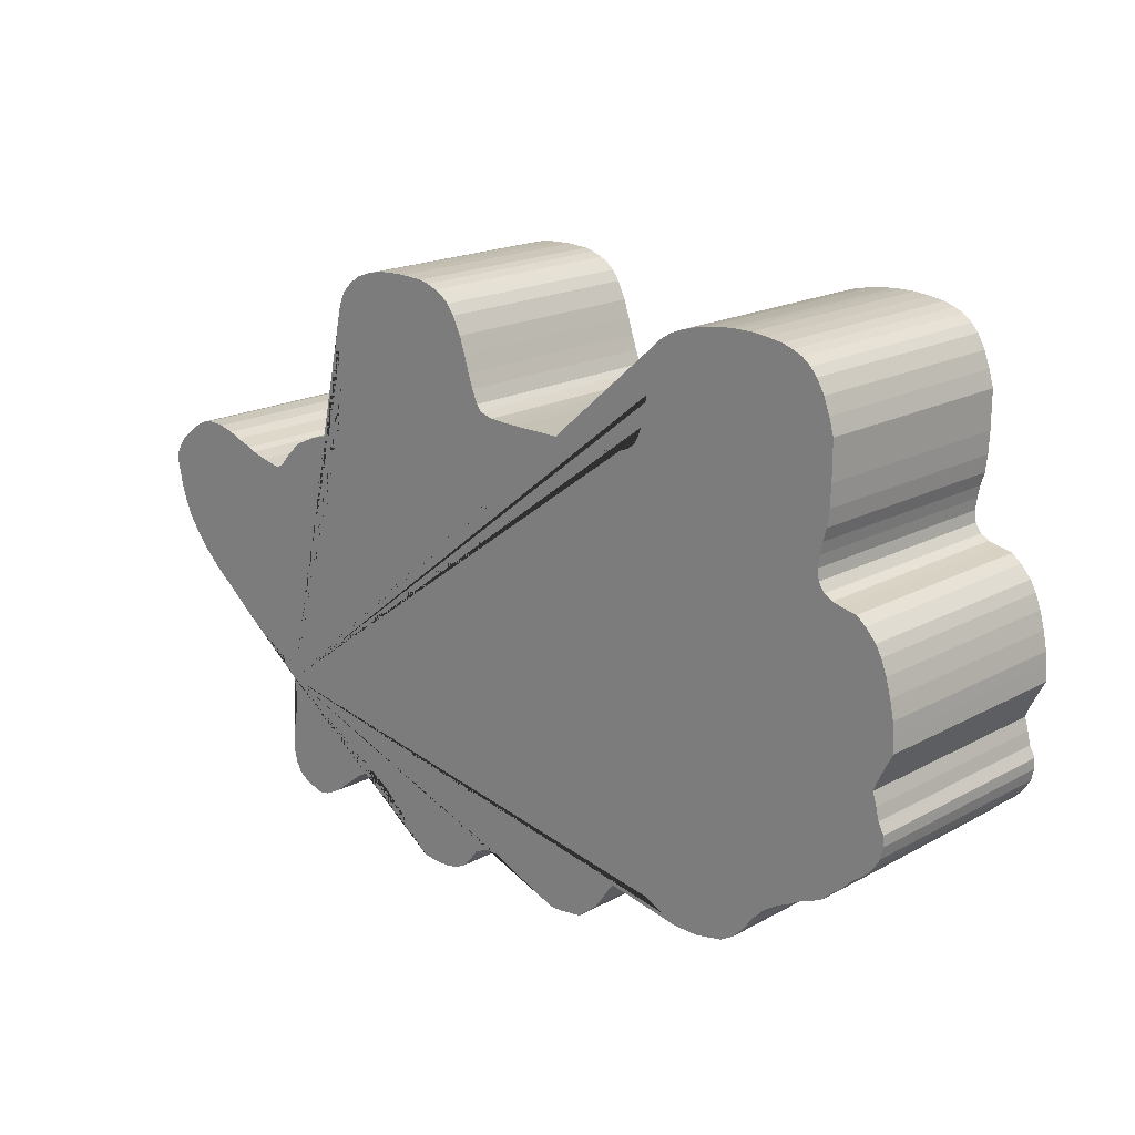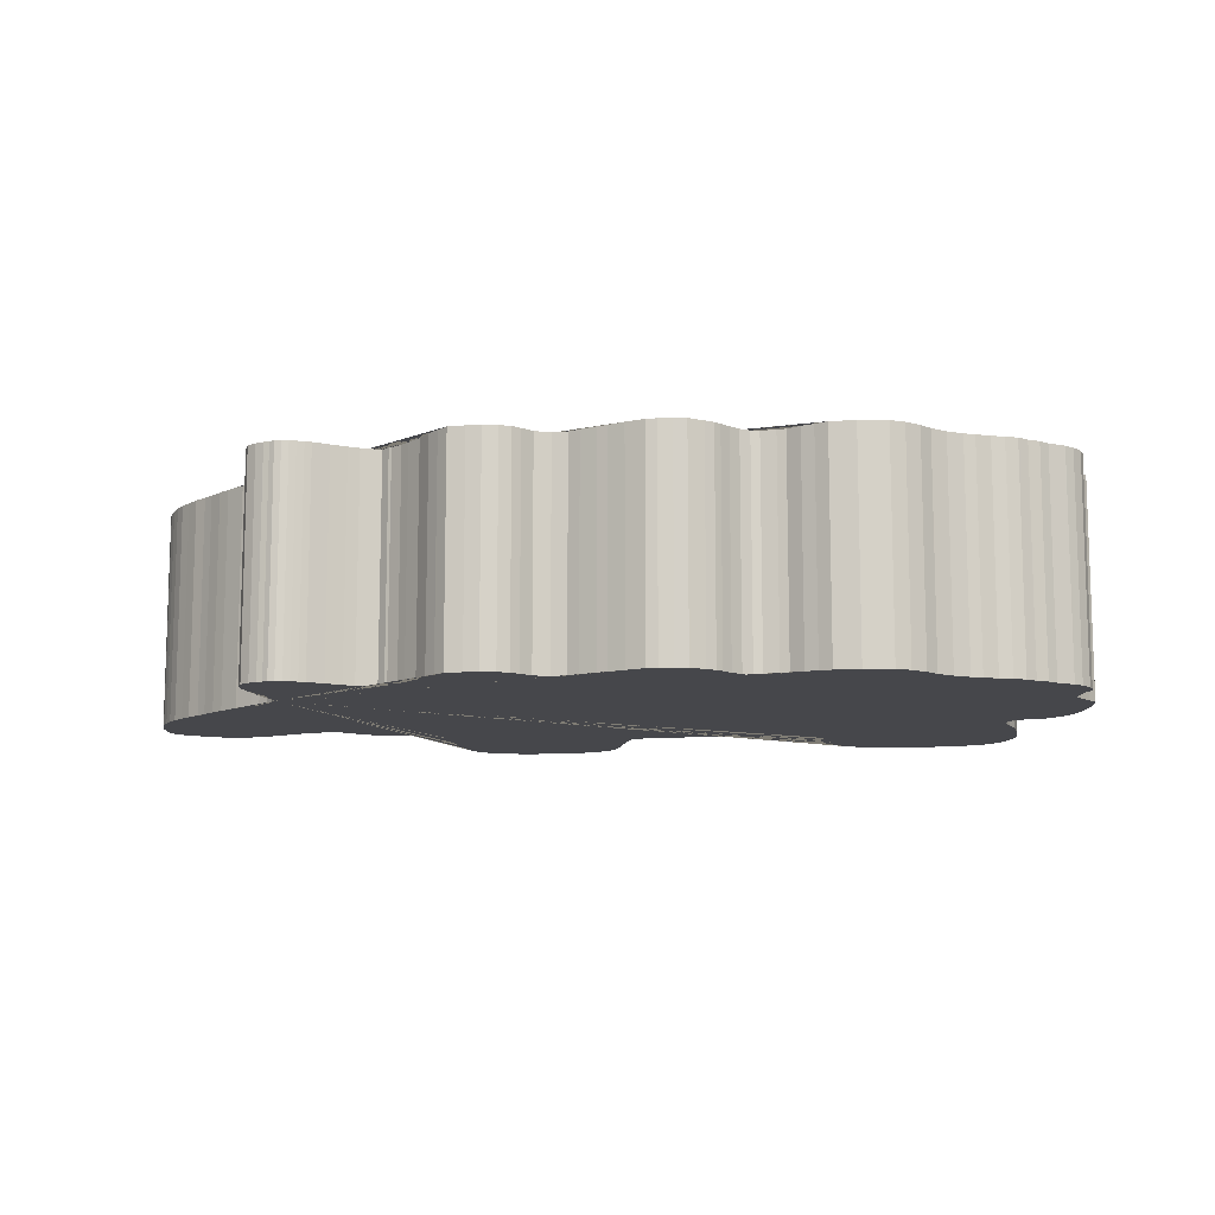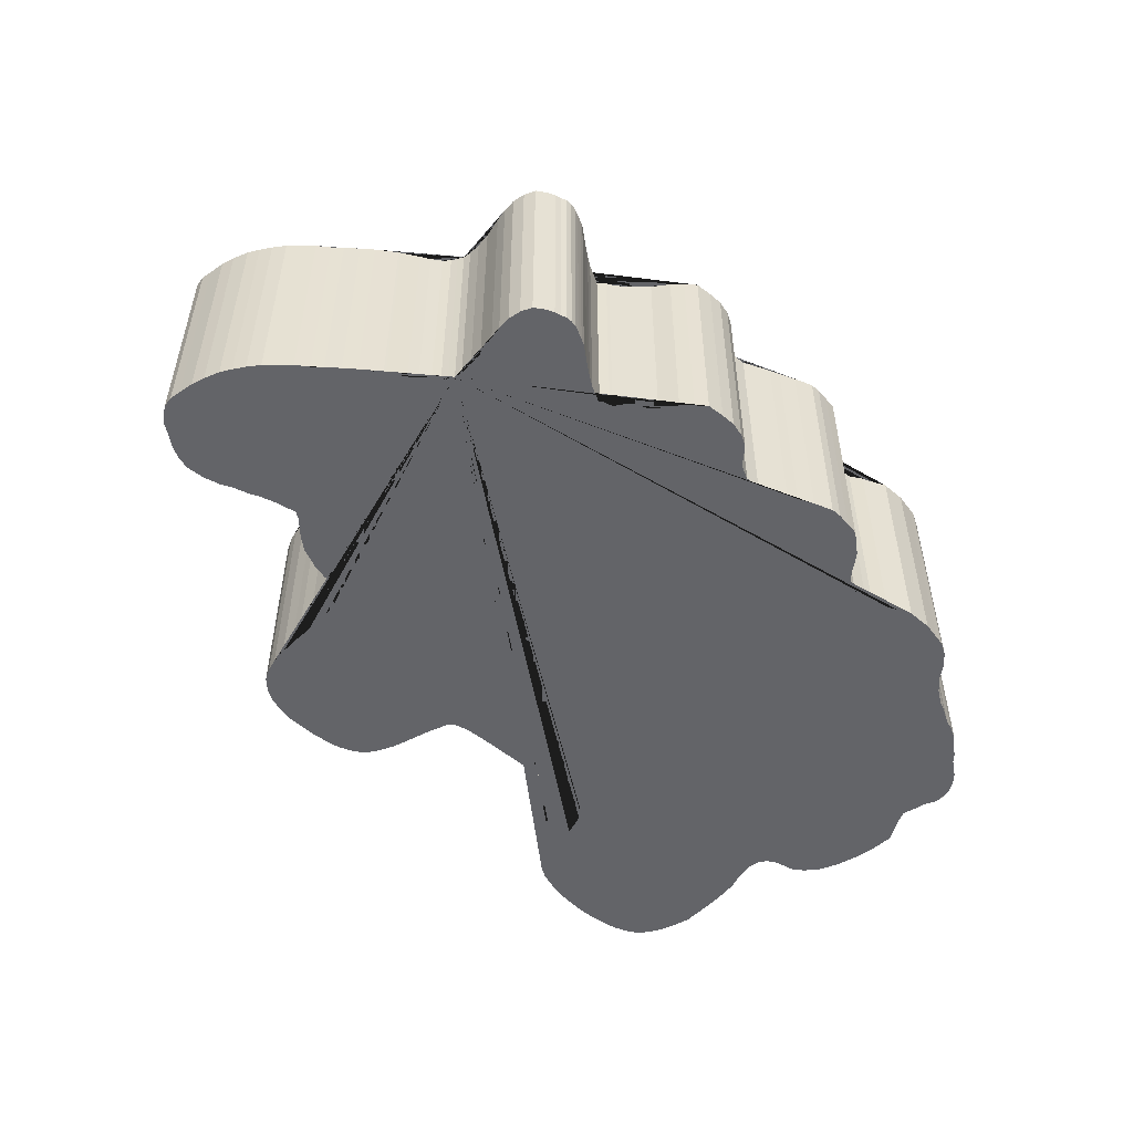
<metadata>
{"format":"obj","ext":"obj","renderer":"f3d","projection":"perspective","resolution":1024,"background":"white","views":[{"elev":18.7,"azim":-135.8,"up":"+Z"},{"elev":-10.7,"azim":-169.8,"up":"+Y"},{"elev":-51.3,"azim":137.7,"up":"+Y"}]}
</metadata>
<code>
o Plane
v 0.3555 0 -0.1673
v -0.435 0 0.1168
v -0.4188 0 0.1577
v 0.4112 0 -0.1278
v 0.4335 0 -0.1126
v 0.4472 0 -0.102
v 0.4613 0 -0.08981
v 0.4727 0 -0.0808
v 0.4869 0 -0.07069
v 0.4997 0 -0.059
v 0.5121 0 -0.04782
v 0.5229 0 -0.03511
v 0.5318 0 -0.02288
v 0.5397 0 -0.01079
v 0.5472 0 0.006302
v 0.5523 0 0.0213
v 0.5557 0 0.0385
v 0.5583 0 0.05146
v 0.5572 0 0.06302
v 0.5525 0 0.07153
v 0.5446 0 0.08266
v 0.5327 0 0.09116
v 0.5205 0 0.1012
v 0.5057 0 0.1097
v 0.4906 0 0.1138
v 0.4697 0 0.1124
v 0.4515 0 0.108
v 0.4383 0 0.1021
v 0.418 0 0.09608
v 0.4096 0 0.09203
v 0.3907 0 0.08684
v 0.377 0 0.08431
v 0.367 0 0.08202
v 0.3587 0 0.08714
v 0.3524 0 0.09397
v 0.3441 0 0.103
v 0.3355 0 0.1108
v 0.3259 0 0.1186
v 0.3139 0 0.124
v 0.3008 0 0.13
v 0.2856 0 0.1339
v 0.2719 0 0.1361
v 0.2609 0 0.1369
v 0.2543 0 0.1402
v 0.2522 0 0.1435
v 0.25 0 0.1533
v 0.25 0 0.1621
v 0.25 0 0.1763
v 0.25 0 0.1927
v 0.25 0 0.2081
v 0.2511 0 0.2267
v 0.2511 0 0.2387
v 0.2513 0 0.2563
v 0.2493 0 0.276
v 0.2467 0 0.2891
v 0.2401 0 0.3041
v 0.2289 0 0.316
v 0.2147 0 0.3255
v 0.2007 0 0.3307
v 0.1794 0 0.3358
v 0.1595 0 0.3369
v 0.1415 0 0.3373
v 0.1163 0 0.3358
v 0.1052 0 0.3332
v 0.09293 0 0.3288
v 0.08304 0 0.3234
v 0.07491 0 0.3167
v 0.06661 0 0.3053
v 0.05693 0 0.2859
v 0.05061 0 0.267
v 0.04471 0 0.2484
v 0.03902 0 0.2322
v 0.03287 0 0.2174
v 0.02672 0 0.2105
v 0.01132 0 0.2059
v -0.004857 0 0.2052
v -0.02493 0 0.2048
v -0.04026 0 0.2048
v -0.05669 0 0.2048
v -0.07969 0 0.2048
v -0.1009 0 0.2048
v -0.1193 0 0.2057
v -0.1324 0 0.2061
v -0.1555 0 0.207
v -0.1706 0 0.2081
v -0.1806 0 0.2112
v -0.1887 0 0.2184
v -0.1931 0 0.2258
v -0.197 0 0.2364
v -0.2013 0 0.253
v -0.2023 0 0.2617
v -0.2045 0 0.2771
v -0.2072 0 0.2923
v -0.21 0 0.3044
v -0.2142 0 0.3167
v -0.2209 0 0.3269
v -0.2326 0 0.3344
v -0.2451 0 0.3395
v -0.2593 0 0.3439
v -0.2785 0 0.3481
v -0.2955 0 0.3501
v -0.3061 0 0.3511
v -0.3162 0 0.3515
v -0.3316 0 0.3515
v -0.3493 0 0.3499
v -0.3672 0 0.3471
v -0.3797 0 0.3431
v -0.3907 0 0.3384
v -0.4006 0 0.3307
v -0.4082 0 0.322
v -0.417 0 0.3066
v -0.4236 0 0.2891
v -0.429 0 0.2705
v -0.429 0 0.2508
v -0.429 0 0.2278
v -0.428 0 0.2037
v -0.4258 0 0.1851
v -0.4215 0 0.1709
v -0.417 0 0.1445
v -0.4187 0 0.1321
v -0.4256 0 0.1222
v -0.4466 0 0.1139
v -0.463 0 0.1106
v -0.4739 0 0.1018
v -0.486 0 0.08869
v -0.4926 0 0.07665
v -0.4991 0 0.06022
v -0.5046 0 0.04051
v -0.509 0 0.0197
v -0.5101 0 0.005462
v -0.5112 0 -0.01206
v -0.5046 0 -0.02411
v -0.4948 0 -0.04382
v -0.4904 0 -0.05477
v -0.4948 0 -0.06901
v -0.498 0 -0.08325
v -0.5046 0 -0.09529
v -0.5048 0 -0.1073
v -0.5021 0 -0.1204
v -0.4944 0 -0.1329
v -0.486 0 -0.1424
v -0.4685 0 -0.1555
v -0.4597 0 -0.1654
v -0.4477 0 -0.1741
v -0.4378 0 -0.184
v -0.4247 0 -0.1906
v -0.4104 0 -0.1961
v -0.3951 0 -0.2048
v -0.3831 0 -0.2103
v -0.3666 0 -0.2212
v -0.3601 0 -0.2278
v -0.3513 0 -0.2366
v -0.3414 0 -0.2508
v -0.3272 0 -0.265
v -0.3119 0 -0.2738
v -0.3009 0 -0.276
v -0.2801 0 -0.2804
v -0.2615 0 -0.2804
v -0.2516 0 -0.2804
v -0.2374 0 -0.2738
v -0.2232 0 -0.2683
v -0.2078 0 -0.2596
v -0.198 0 -0.2585
v -0.181 0 -0.2575
v -0.1616 0 -0.2677
v -0.1454 0 -0.2907
v -0.1399 0 -0.2979
v -0.1312 0 -0.3056
v -0.1158 0 -0.3176
v -0.1016 0 -0.3198
v -0.08626 0 -0.322
v -0.07421 0 -0.322
v -0.05231 0 -0.3143
v -0.03369 0 -0.3067
v -0.02164 0 -0.3023
v -0.003024 0 -0.2946
v 0.01013 0 -0.2888
v 0.02729 0 -0.2884
v 0.04407 0 -0.2968
v 0.05393 0 -0.3099
v 0.06159 0 -0.3187
v 0.07364 0 -0.3253
v 0.09007 0 -0.3297
v 0.1065 0 -0.3297
v 0.1262 0 -0.3286
v 0.1383 0 -0.3187
v 0.1503 0 -0.3078
v 0.1645 0 -0.2902
v 0.1799 0 -0.2771
v 0.1897 0 -0.2683
v 0.2029 0 -0.2596
v 0.2062 0 -0.2585
v 0.2149 0 -0.2519
v 0.2357 0 -0.2629
v 0.2467 0 -0.2705
v 0.262 0 -0.2826
v 0.2776 0 -0.2953
v 0.3064 0 -0.3079
v 0.3365 0 -0.3002
v 0.3476 0 -0.2931
v 0.3539 0 -0.2808
v 0.3571 0 -0.2662
v 0.3568 0 -0.2512
v 0.3548 0 -0.2368
v 0.3503 0 -0.2138
v 0.3493 0 -0.1973
v 0.3495 0 -0.1826
v 0.3668 0 -0.1534
v 0.3783 0 -0.1459
v 0.389 0 -0.1402
v 0.4089 0 -0.1291
v 0.3516 0 -0.1738
v 0.3596 0 -0.1605
v 0.2918 0 -0.3027
v 0.3199 0 -0.3055
v 0.2987 0 -0.3059
v 0.3267 0 -0.3043
v 0.2843 0 -0.299
v 0.3139 0 -0.3078
v -0.1716 0 -0.2601
v -0.1526 0 -0.2797
v -0.1526 -0.25 -0.2797
v -0.1716 -0.25 -0.2601
v 0.3139 -0.25 -0.3078
v 0.2843 -0.25 -0.299
v 0.3267 -0.25 -0.3043
v 0.2987 -0.25 -0.3059
v 0.3199 -0.25 -0.3055
v 0.2918 -0.25 -0.3027
v 0.3596 -0.25 -0.1605
v 0.3516 -0.25 -0.1738
v 0.4089 -0.25 -0.1291
v 0.389 -0.25 -0.1402
v 0.3783 -0.25 -0.1459
v 0.3668 -0.25 -0.1534
v 0.3495 -0.25 -0.1826
v 0.3493 -0.25 -0.1973
v 0.3503 -0.25 -0.2138
v 0.3548 -0.25 -0.2368
v 0.3568 -0.25 -0.2512
v 0.3571 -0.25 -0.2662
v 0.3539 -0.25 -0.2808
v 0.3476 -0.25 -0.2931
v 0.3365 -0.25 -0.3002
v 0.3064 -0.25 -0.3079
v 0.2776 -0.25 -0.2953
v 0.262 -0.25 -0.2826
v 0.2467 -0.25 -0.2705
v 0.2357 -0.25 -0.2629
v 0.2149 -0.25 -0.2519
v 0.2062 -0.25 -0.2585
v 0.2029 -0.25 -0.2596
v 0.1897 -0.25 -0.2683
v 0.1799 -0.25 -0.2771
v 0.1645 -0.25 -0.2902
v 0.1503 -0.25 -0.3078
v 0.1383 -0.25 -0.3187
v 0.1262 -0.25 -0.3286
v 0.1065 -0.25 -0.3297
v 0.09007 -0.25 -0.3297
v 0.07364 -0.25 -0.3253
v 0.06159 -0.25 -0.3187
v 0.05393 -0.25 -0.3099
v 0.04407 -0.25 -0.2968
v 0.02729 -0.25 -0.2884
v 0.01013 -0.25 -0.2888
v -0.003024 -0.25 -0.2946
v -0.02164 -0.25 -0.3023
v -0.03369 -0.25 -0.3067
v -0.05231 -0.25 -0.3143
v -0.07421 -0.25 -0.322
v -0.08626 -0.25 -0.322
v -0.1016 -0.25 -0.3198
v -0.1158 -0.25 -0.3176
v -0.1312 -0.25 -0.3056
v -0.1399 -0.25 -0.2979
v -0.1454 -0.25 -0.2907
v -0.1616 -0.25 -0.2677
v -0.181 -0.25 -0.2575
v -0.198 -0.25 -0.2585
v -0.2078 -0.25 -0.2596
v -0.2232 -0.25 -0.2683
v -0.2374 -0.25 -0.2738
v -0.2516 -0.25 -0.2804
v -0.2615 -0.25 -0.2804
v -0.2801 -0.25 -0.2804
v -0.3009 -0.25 -0.276
v -0.3119 -0.25 -0.2738
v -0.3272 -0.25 -0.265
v -0.3414 -0.25 -0.2508
v -0.3513 -0.25 -0.2366
v -0.3601 -0.25 -0.2278
v -0.3666 -0.25 -0.2212
v -0.3831 -0.25 -0.2103
v -0.3951 -0.25 -0.2048
v -0.4104 -0.25 -0.1961
v -0.4247 -0.25 -0.1906
v -0.4378 -0.25 -0.184
v -0.4477 -0.25 -0.1741
v -0.4597 -0.25 -0.1654
v -0.4685 -0.25 -0.1555
v -0.486 -0.25 -0.1424
v -0.4944 -0.25 -0.1329
v -0.5021 -0.25 -0.1204
v -0.5048 -0.25 -0.1073
v -0.5046 -0.25 -0.09529
v -0.498 -0.25 -0.08325
v -0.4948 -0.25 -0.06901
v -0.4904 -0.25 -0.05477
v -0.4948 -0.25 -0.04382
v -0.5046 -0.25 -0.02411
v -0.5112 -0.25 -0.01206
v -0.5101 -0.25 0.005462
v -0.509 -0.25 0.0197
v -0.5046 -0.25 0.04051
v -0.4991 -0.25 0.06022
v -0.4926 -0.25 0.07665
v -0.486 -0.25 0.08869
v -0.4739 -0.25 0.1018
v -0.463 -0.25 0.1106
v -0.4466 -0.25 0.1139
v -0.4256 -0.25 0.1222
v -0.4187 -0.25 0.1321
v -0.417 -0.25 0.1445
v -0.4215 -0.25 0.1709
v -0.4258 -0.25 0.1851
v -0.428 -0.25 0.2037
v -0.429 -0.25 0.2278
v -0.429 -0.25 0.2508
v -0.429 -0.25 0.2705
v -0.4236 -0.25 0.2891
v -0.417 -0.25 0.3066
v -0.4082 -0.25 0.322
v -0.4006 -0.25 0.3307
v -0.3907 -0.25 0.3384
v -0.3797 -0.25 0.3431
v -0.3672 -0.25 0.3471
v -0.3493 -0.25 0.3499
v -0.3316 -0.25 0.3515
v -0.3162 -0.25 0.3515
v -0.3061 -0.25 0.3511
v -0.2955 -0.25 0.3501
v -0.2785 -0.25 0.3481
v -0.2593 -0.25 0.3439
v -0.2451 -0.25 0.3395
v -0.2326 -0.25 0.3344
v -0.2209 -0.25 0.3269
v -0.2142 -0.25 0.3167
v -0.21 -0.25 0.3044
v -0.2072 -0.25 0.2923
v -0.2045 -0.25 0.2771
v -0.2023 -0.25 0.2617
v -0.2013 -0.25 0.253
v -0.197 -0.25 0.2364
v -0.1931 -0.25 0.2258
v -0.1887 -0.25 0.2184
v -0.1806 -0.25 0.2112
v -0.1706 -0.25 0.2081
v -0.1555 -0.25 0.207
v -0.1324 -0.25 0.2061
v -0.1193 -0.25 0.2057
v -0.1009 -0.25 0.2048
v -0.07969 -0.25 0.2048
v -0.05669 -0.25 0.2048
v -0.04026 -0.25 0.2048
v -0.02493 -0.25 0.2048
v -0.004857 -0.25 0.2052
v 0.01132 -0.25 0.2059
v 0.02672 -0.25 0.2105
v 0.03287 -0.25 0.2174
v 0.03902 -0.25 0.2322
v 0.04471 -0.25 0.2484
v 0.05061 -0.25 0.267
v 0.05693 -0.25 0.2859
v 0.06661 -0.25 0.3053
v 0.07491 -0.25 0.3167
v 0.08304 -0.25 0.3234
v 0.09293 -0.25 0.3288
v 0.1052 -0.25 0.3332
v 0.1163 -0.25 0.3358
v 0.1415 -0.25 0.3373
v 0.1595 -0.25 0.3369
v 0.1794 -0.25 0.3358
v 0.2007 -0.25 0.3307
v 0.2147 -0.25 0.3255
v 0.2289 -0.25 0.316
v 0.2401 -0.25 0.3041
v 0.2467 -0.25 0.2891
v 0.2493 -0.25 0.276
v 0.2513 -0.25 0.2563
v 0.2511 -0.25 0.2387
v 0.2511 -0.25 0.2267
v 0.25 -0.25 0.2081
v 0.25 -0.25 0.1927
v 0.25 -0.25 0.1763
v 0.25 -0.25 0.1621
v 0.25 -0.25 0.1533
v 0.2522 -0.25 0.1435
v 0.2543 -0.25 0.1402
v 0.2609 -0.25 0.1369
v 0.2719 -0.25 0.1361
v 0.2856 -0.25 0.1339
v 0.3008 -0.25 0.13
v 0.3139 -0.25 0.124
v 0.3259 -0.25 0.1186
v 0.3355 -0.25 0.1108
v 0.3441 -0.25 0.103
v 0.3524 -0.25 0.09397
v 0.3587 -0.25 0.08714
v 0.367 -0.25 0.08202
v 0.377 -0.25 0.08431
v 0.3907 -0.25 0.08684
v 0.4096 -0.25 0.09203
v 0.418 -0.25 0.09608
v 0.4383 -0.25 0.1021
v 0.4515 -0.25 0.108
v 0.4697 -0.25 0.1124
v 0.4906 -0.25 0.1138
v 0.5057 -0.25 0.1097
v 0.5205 -0.25 0.1012
v 0.5327 -0.25 0.09116
v 0.5446 -0.25 0.08266
v 0.5525 -0.25 0.07153
v 0.5572 -0.25 0.06302
v 0.5583 -0.25 0.05146
v 0.5557 -0.25 0.0385
v 0.5523 -0.25 0.0213
v 0.5472 -0.25 0.006302
v 0.5397 -0.25 -0.01079
v 0.5318 -0.25 -0.02288
v 0.5229 -0.25 -0.03511
v 0.5121 -0.25 -0.04782
v 0.4997 -0.25 -0.059
v 0.4869 -0.25 -0.07069
v 0.4727 -0.25 -0.0808
v 0.4613 -0.25 -0.08981
v 0.4472 -0.25 -0.102
v 0.4335 -0.25 -0.1126
v 0.4112 -0.25 -0.1278
v -0.4188 -0.25 0.1577
v -0.435 -0.25 0.1168
v 0.3555 -0.25 -0.1673
f 212 1 213 208 209 210 211 4 5 6 7 8 9 10 11 12 13 14 15 16 17 18 19 20 21 22 23 24 25 26 27 28 29 30 31 32 33 34 35 36 37 38 39 40 41 42 43 44 45 46 47 48 49 50 51 52 53 54 55 56 57 58 59 60 61 62 63 64 65 66 67 68 69 70 71 72 73 74 75 76 77 78 79 80 81 82 83 84 85 86 87 88 89 90 91 92 93 94 95 96 97 98 99 100 101 102 103 104 105 106 107 108 109 110 111 112 113 114 115 116 117 118 3 119 120 121 2 122 123 124 125 126 127 128 129 130 131 132 133 134 135 136 137 138 139 140 141 142 143 144 145 146 147 148 149 150 151 152 153 154 155 156 157 158 159 160 161 162 163 164 220 165 221 166 167 168 169 170 171 172 173 174 175 176 177 178 179 180 181 182 183 184 185 186 187 188 189 190 191 192 193 194 195 196 197 218 214 216 198 219 215 217 199 200 201 202 203 204 205 206 207
f 158 159 284 285
f 176 177 266 267
f 13 14 429 430
f 71 72 371 372
f 117 118 325 326
f 175 176 267 268
f 211 4 439 232
f 70 71 372 373
f 12 13 430 431
f 174 175 268 269
f 116 117 326 327
f 69 70 373 374
f 165 221 222 278
f 173 174 269 270
f 11 12 431 432
f 68 69 374 375
f 115 116 327 328
f 172 173 270 271
f 164 220 223 279
f 67 68 375 376
f 10 11 432 433
f 171 172 271 272
f 114 115 328 329
f 66 67 376 377
f 198 219 224 245
f 170 171 272 273
f 9 10 433 434
f 65 66 377 378
f 113 114 329 330
f 169 170 273 274
f 197 218 225 246
f 168 169 274 275
f 8 9 434 435
f 167 168 275 276
f 112 113 330 331
f 62 63 380 381
f 215 217 226 228
f 166 167 276 277
f 7 8 435 436
f 61 62 381 382
f 111 112 331 332
f 221 166 277 222
f 214 216 227 229
f 60 61 382 383
f 6 7 436 437
f 220 165 278 223
f 110 111 332 333
f 59 60 383 384
f 219 215 228 224
f 163 164 279 280
f 5 6 437 438
f 162 163 280 281
f 109 110 333 334
f 57 58 385 386
f 218 214 229 225
f 161 162 281 282
f 4 5 438 439
f 54 55 388 389
f 56 57 386 387
f 108 109 334 335
f 157 158 285 286
f 58 59 384 385
f 1 213 230 442
f 156 157 286 287
f 53 54 389 390
f 118 3 440 325
f 155 156 287 288
f 160 161 282 283
f 107 108 335 336
f 154 155 288 289
f 159 160 283 284
f 207 212 231 236
f 49 50 393 394
f 55 56 387 388
f 121 2 441 322
f 153 154 289 290
f 231 442 230 235 234 233 232 439 438 437 436 435 434 433 432 431 430 429 428 427 426 425 424 423 422 421 420 419 418 417 416 415 414 413 412 411 410 409 408 407 406 405 404 403 402 401 400 399 398 397 396 395 394 393 392 391 390 389 388 387 386 385 384 383 382 381 380 379 378 377 376 375 374 373 372 371 370 369 368 367 366 365 364 363 362 361 360 359 358 357 356 355 354 353 352 351 350 349 348 347 346 345 344 343 342 341 340 339 338 337 336 335 334 333 332 331 330 329 328 327 326 325 440 324 323 322 441 321 320 319 318 317 316 315 314 313 312 311 310 309 308 307 306 305 304 303 302 301 300 299 298 297 296 295 294 293 292 291 290 289 288 287 286 285 284 283 282 281 280 279 223 278 222 277 276 275 274 273 272 271 270 269 268 267 266 265 264 263 262 261 260 259 258 257 256 255 254 253 252 251 250 249 248 247 246 225 229 227 245 224 228 226 244 243 242 241 240 239 238 237 236
f 106 107 336 337
f 48 49 394 395
f 64 65 378 379
f 210 211 232 233
f 152 153 290 291
f 63 64 379 380
f 212 1 442 231
f 47 48 395 396
f 186 187 256 257
f 105 106 337 338
f 151 152 291 292
f 185 186 257 258
f 209 210 233 234
f 46 47 396 397
f 50 51 392 393
f 104 105 338 339
f 150 151 292 293
f 51 52 391 392
f 45 46 397 398
f 208 209 234 235
f 149 150 293 294
f 103 104 339 340
f 44 45 398 399
f 52 53 390 391
f 148 149 294 295
f 213 208 235 230
f 43 44 399 400
f 102 103 340 341
f 147 148 295 296
f 206 207 236 237
f 42 43 400 401
f 101 102 341 342
f 146 147 296 297
f 205 206 237 238
f 41 42 401 402
f 100 101 342 343
f 145 146 297 298
f 204 205 238 239
f 40 41 402 403
f 99 100 343 344
f 144 145 298 299
f 203 204 239 240
f 39 40 403 404
f 98 99 344 345
f 143 144 299 300
f 202 203 240 241
f 38 39 404 405
f 97 98 345 346
f 142 143 300 301
f 201 202 241 242
f 37 38 405 406
f 96 97 346 347
f 141 142 301 302
f 200 201 242 243
f 36 37 406 407
f 95 96 347 348
f 140 141 302 303
f 199 200 243 244
f 35 36 407 408
f 94 95 348 349
f 139 140 303 304
f 217 199 244 226
f 34 35 408 409
f 93 94 349 350
f 138 139 304 305
f 216 198 245 227
f 33 34 409 410
f 92 93 350 351
f 137 138 305 306
f 196 197 246 247
f 32 33 410 411
f 91 92 351 352
f 136 137 306 307
f 195 196 247 248
f 31 32 411 412
f 90 91 352 353
f 135 136 307 308
f 194 195 248 249
f 30 31 412 413
f 89 90 353 354
f 134 135 308 309
f 193 194 249 250
f 29 30 413 414
f 88 89 354 355
f 133 134 309 310
f 192 193 250 251
f 28 29 414 415
f 87 88 355 356
f 132 133 310 311
f 191 192 251 252
f 27 28 415 416
f 86 87 356 357
f 131 132 311 312
f 190 191 252 253
f 26 27 416 417
f 85 86 357 358
f 130 131 312 313
f 189 190 253 254
f 25 26 417 418
f 84 85 358 359
f 129 130 313 314
f 188 189 254 255
f 24 25 418 419
f 83 84 359 360
f 128 129 314 315
f 187 188 255 256
f 23 24 419 420
f 82 83 360 361
f 127 128 315 316
f 81 82 361 362
f 22 23 420 421
f 80 81 362 363
f 126 127 316 317
f 184 185 258 259
f 21 22 421 422
f 79 80 363 364
f 125 126 317 318
f 183 184 259 260
f 20 21 422 423
f 78 79 364 365
f 124 125 318 319
f 182 183 260 261
f 19 20 423 424
f 77 78 365 366
f 123 124 319 320
f 181 182 261 262
f 18 19 424 425
f 76 77 366 367
f 122 123 320 321
f 180 181 262 263
f 17 18 425 426
f 75 76 367 368
f 2 122 321 441
f 179 180 263 264
f 16 17 426 427
f 74 75 368 369
f 120 121 322 323
f 178 179 264 265
f 15 16 427 428
f 73 74 369 370
f 119 120 323 324
f 177 178 265 266
f 14 15 428 429
f 72 73 370 371
f 3 119 324 440

</code>
